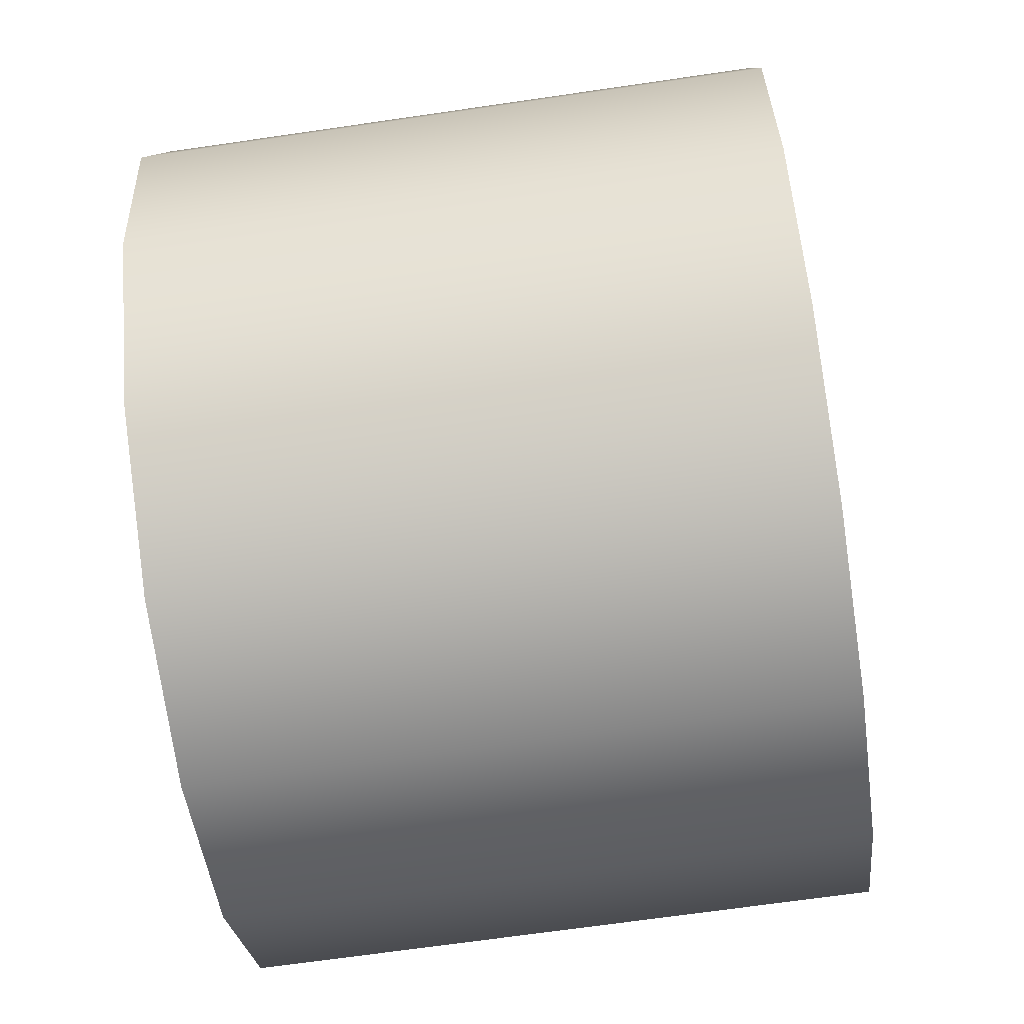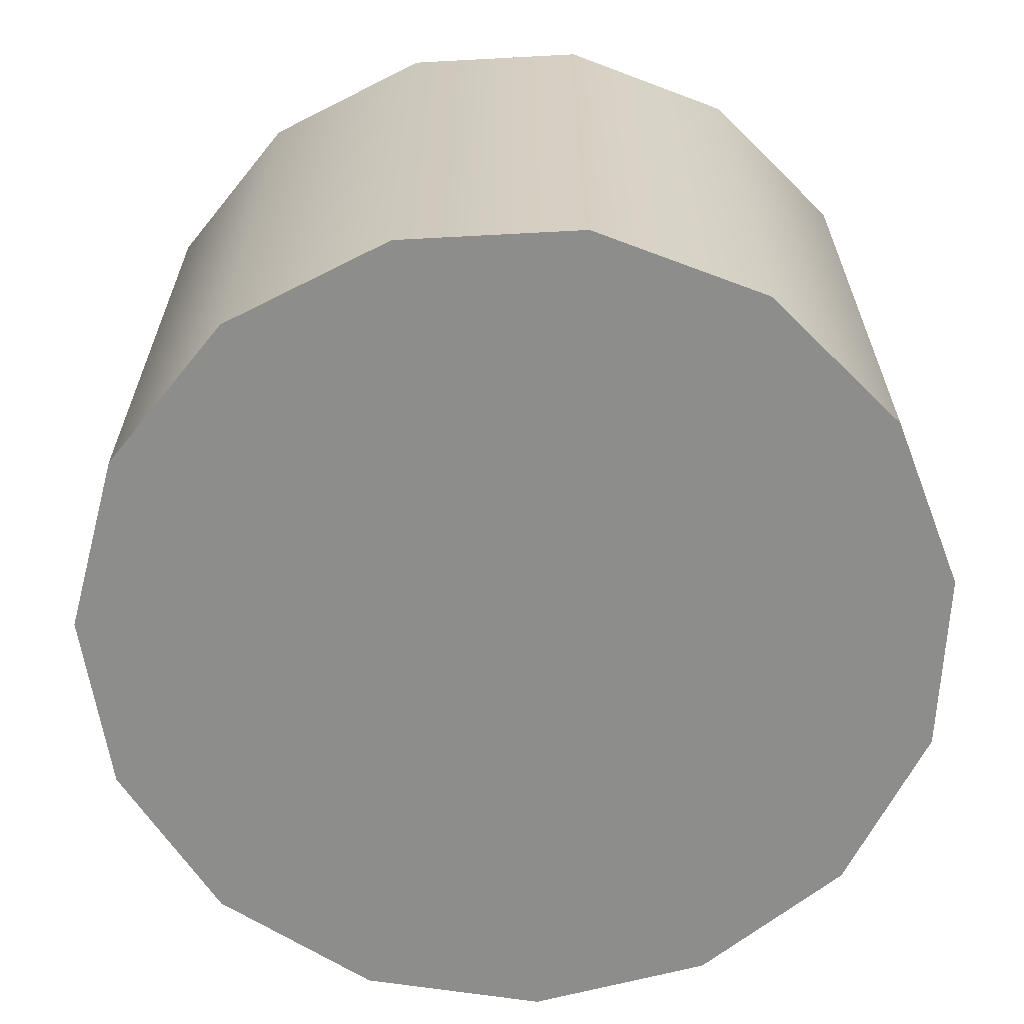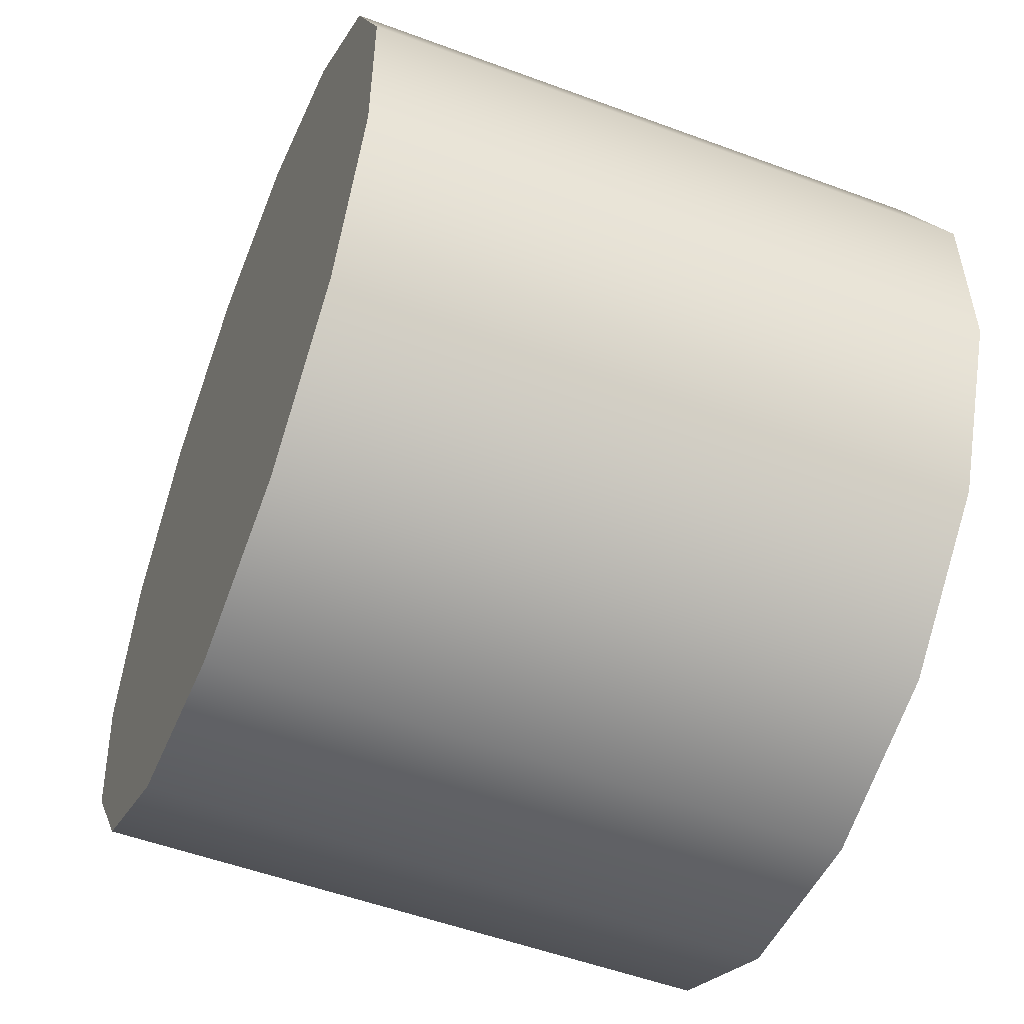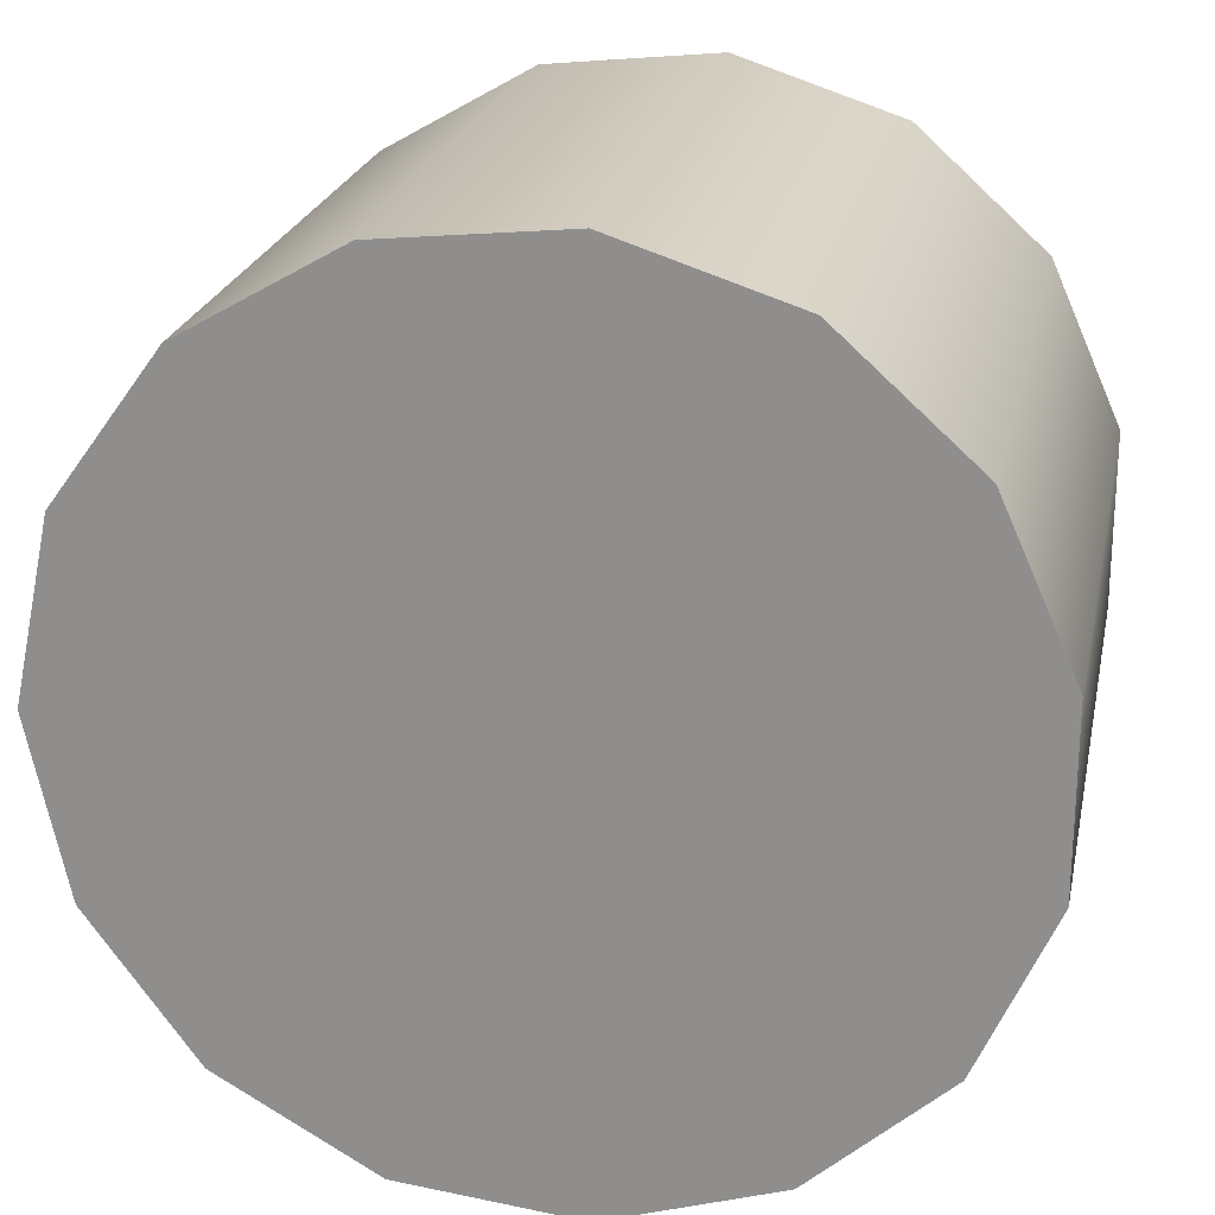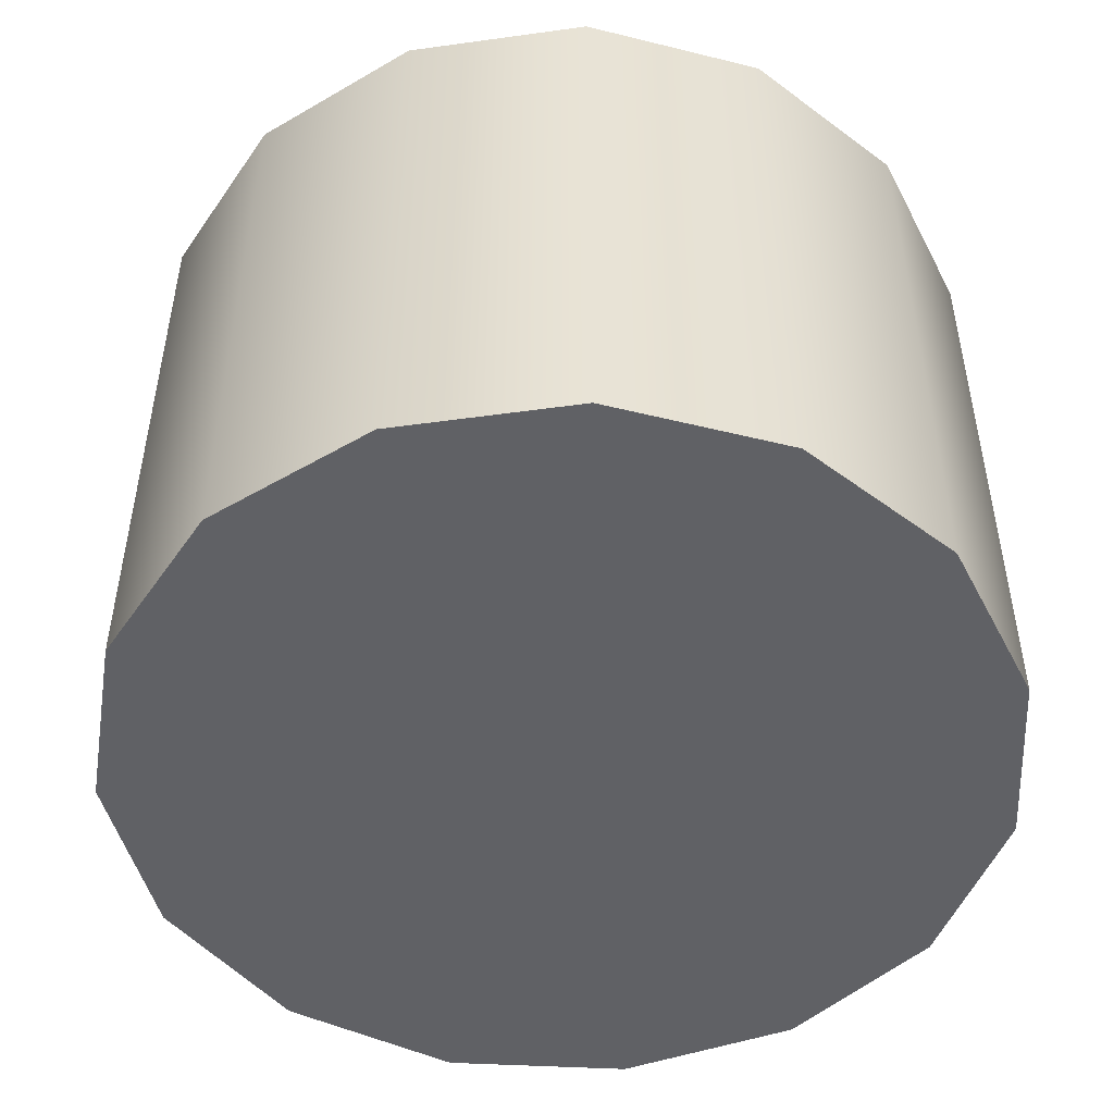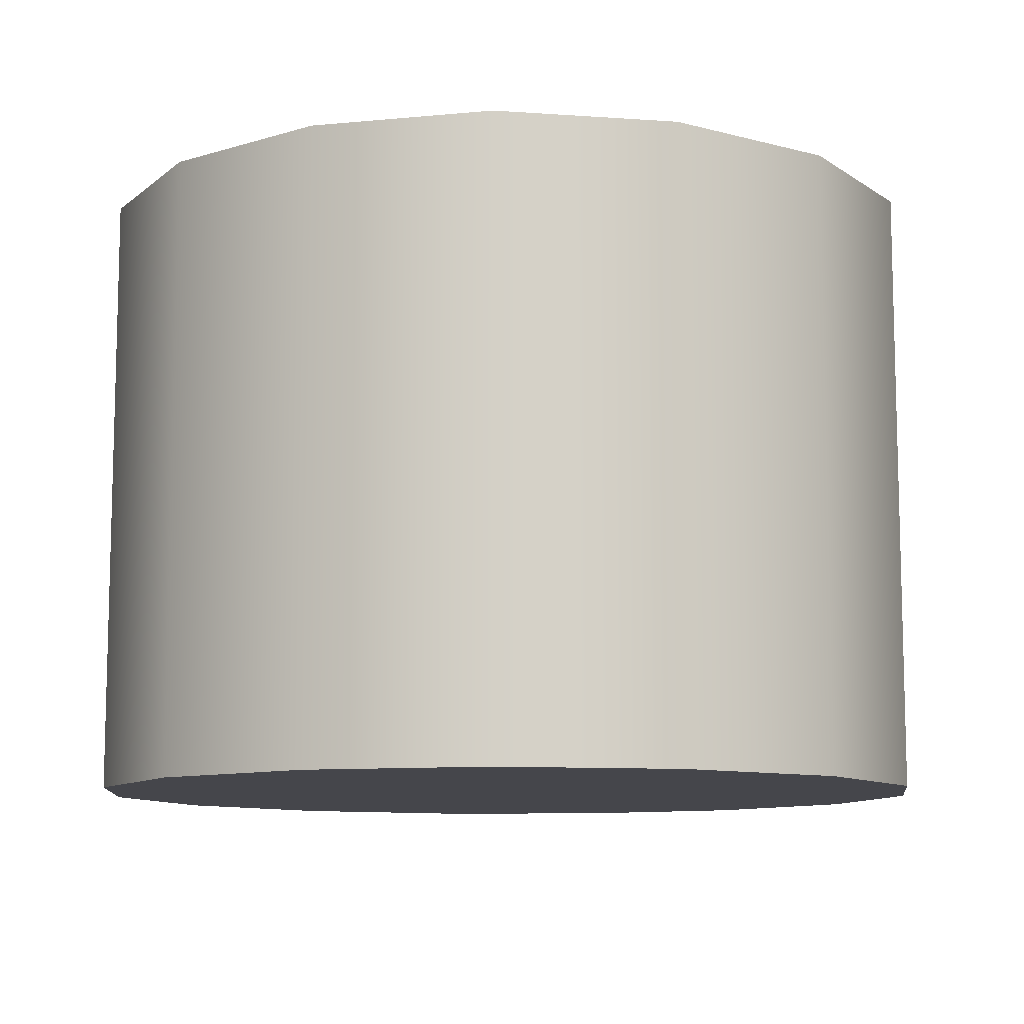
<metadata>
{"format":"obj","ext":"obj","renderer":"f3d","projection":"perspective","resolution":1024,"background":"white","views":[{"elev":-68.0,"azim":98.3,"up":"+Z"},{"elev":-64.5,"azim":-134.9,"up":"+Y"},{"elev":-53.0,"azim":-111.7,"up":"+Z"},{"elev":22.6,"azim":-168.4,"up":"+Z"},{"elev":-49.4,"azim":158.7,"up":"+Y"},{"elev":-10.0,"azim":-4.2,"up":"+Y"}]}
</metadata>
<code>
g default
v 0.2878 -0.225 -0.1281
v 0.2108 -0.225 -0.2341
v 0.09734 -0.225 -0.2996
v -0.03293 -0.225 -0.3133
v -0.1575 -0.225 -0.2728
v -0.2548 -0.225 -0.1852
v -0.3081 -0.225 -0.06549
v -0.3081 -0.225 0.06549
v -0.2548 -0.225 0.1852
v -0.1575 -0.225 0.2728
v -0.03293 -0.225 0.3133
v 0.09734 -0.225 0.2996
v 0.2108 -0.225 0.2341
v 0.2878 -0.225 0.1281
v 0.315 -0.225 0
v 0.2878 0.225 -0.1281
v 0.2108 0.225 -0.2341
v 0.09734 0.225 -0.2996
v -0.03293 0.225 -0.3133
v -0.1575 0.225 -0.2728
v -0.2548 0.225 -0.1852
v -0.3081 0.225 -0.06549
v -0.3081 0.225 0.06549
v -0.2548 0.225 0.1852
v -0.1575 0.225 0.2728
v -0.03293 0.225 0.3133
v 0.09734 0.225 0.2996
v 0.2108 0.225 0.2341
v 0.2878 0.225 0.1281
v 0.315 0.225 0
v 0 -0.225 0
v 0 0.225 0
g pCylinder1
f 16 1 2 17
f 17 2 3 18
f 18 3 4 19
f 19 4 5 20
f 20 5 6 21
f 21 6 7 22
f 22 7 8 23
f 23 8 9 24
f 24 9 10 25
f 25 10 11 26
f 26 11 12 27
f 27 12 13 28
f 28 13 14 29
f 29 14 15 30
f 30 15 1 16
f 2 1 31 3
f 4 3 31 5
f 6 5 31 7
f 8 7 31 9
f 10 9 31 11
f 12 11 31 13
f 14 13 31
f 15 14 31 1
f 32 16 17 18
f 32 18 19 20
f 32 20 21 22
f 32 22 23 24
f 32 24 25 26
f 32 26 27 28
f 28 29 32
f 32 29 30 16

</code>
